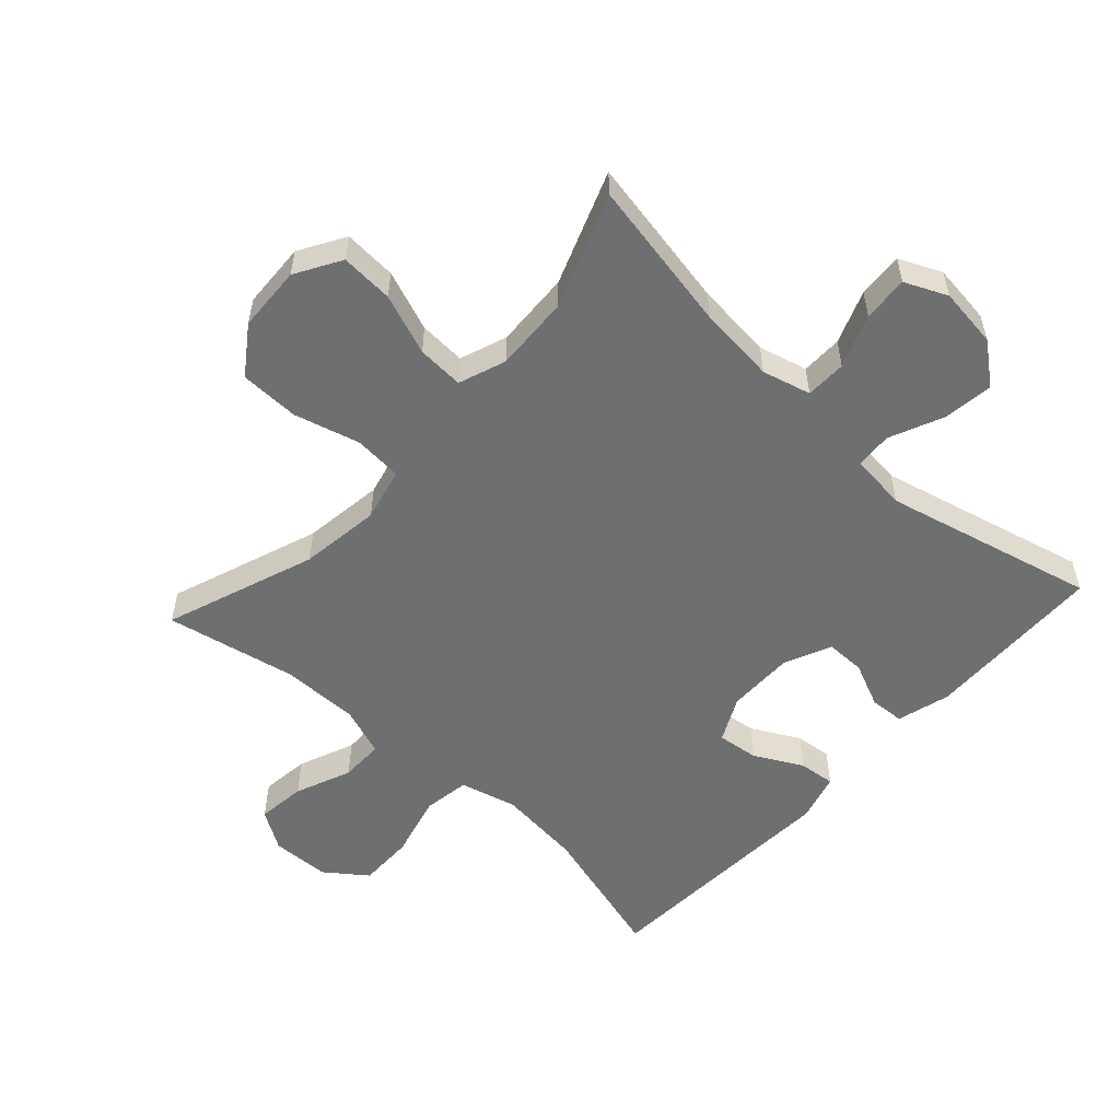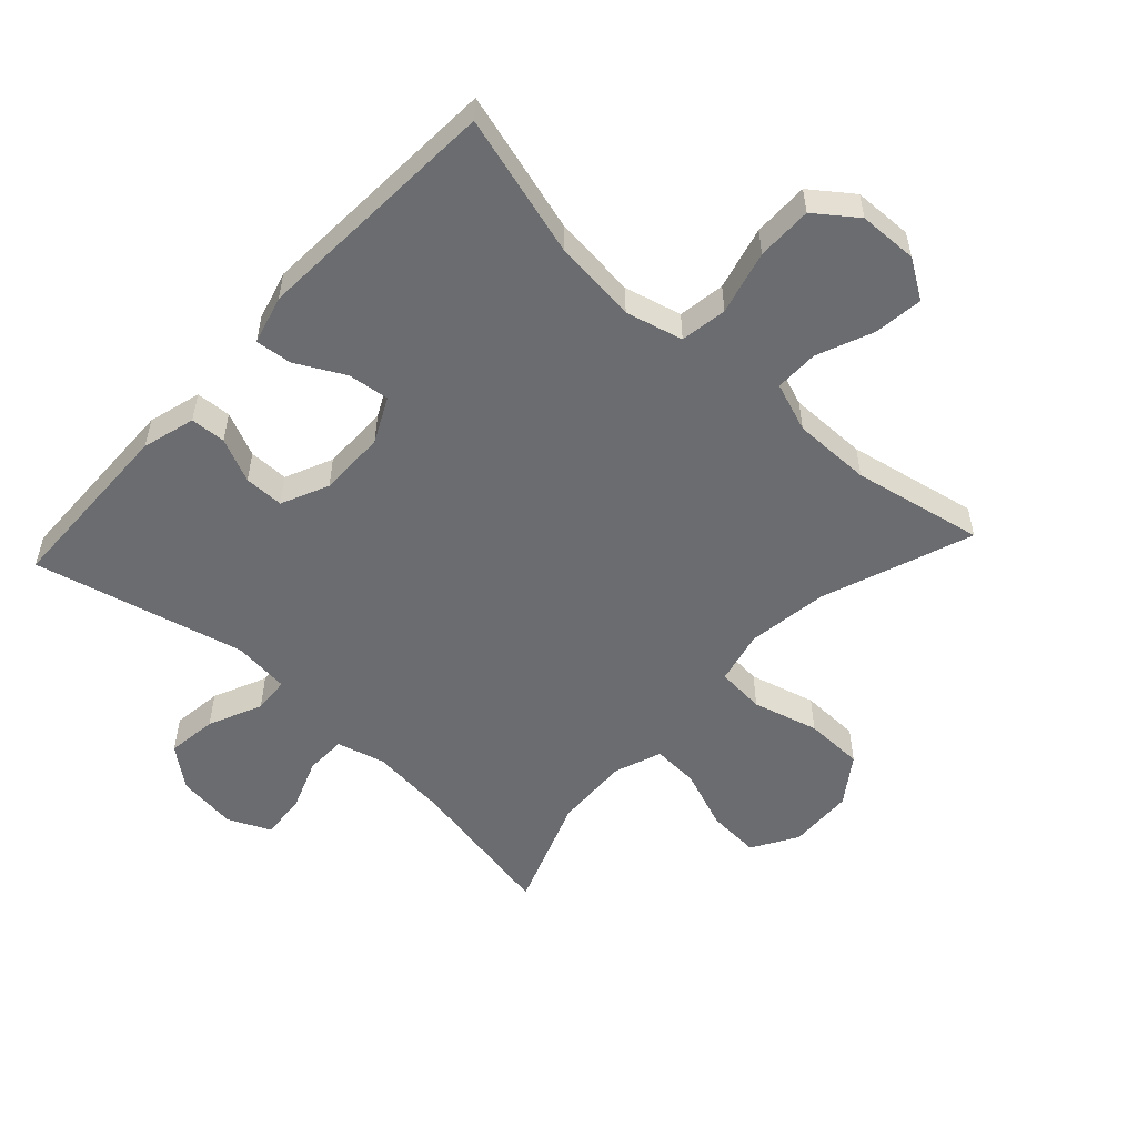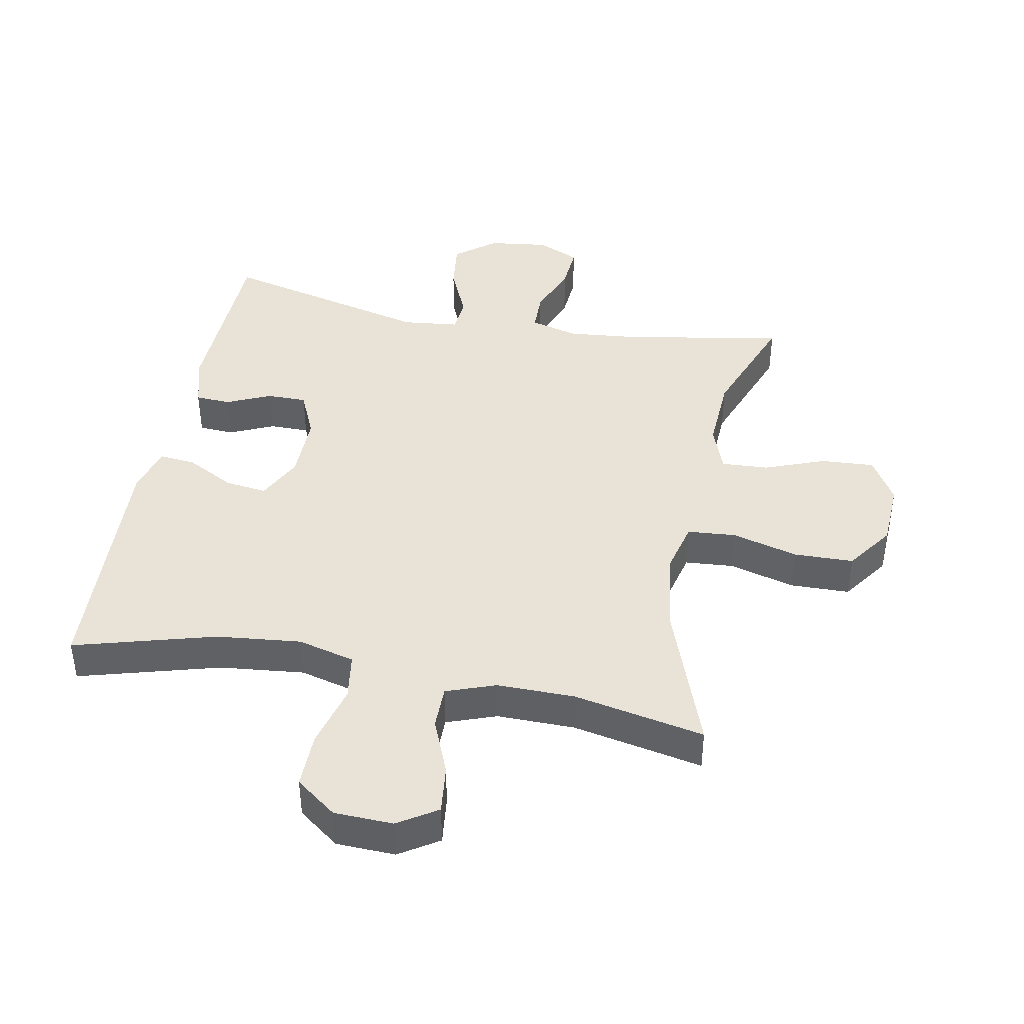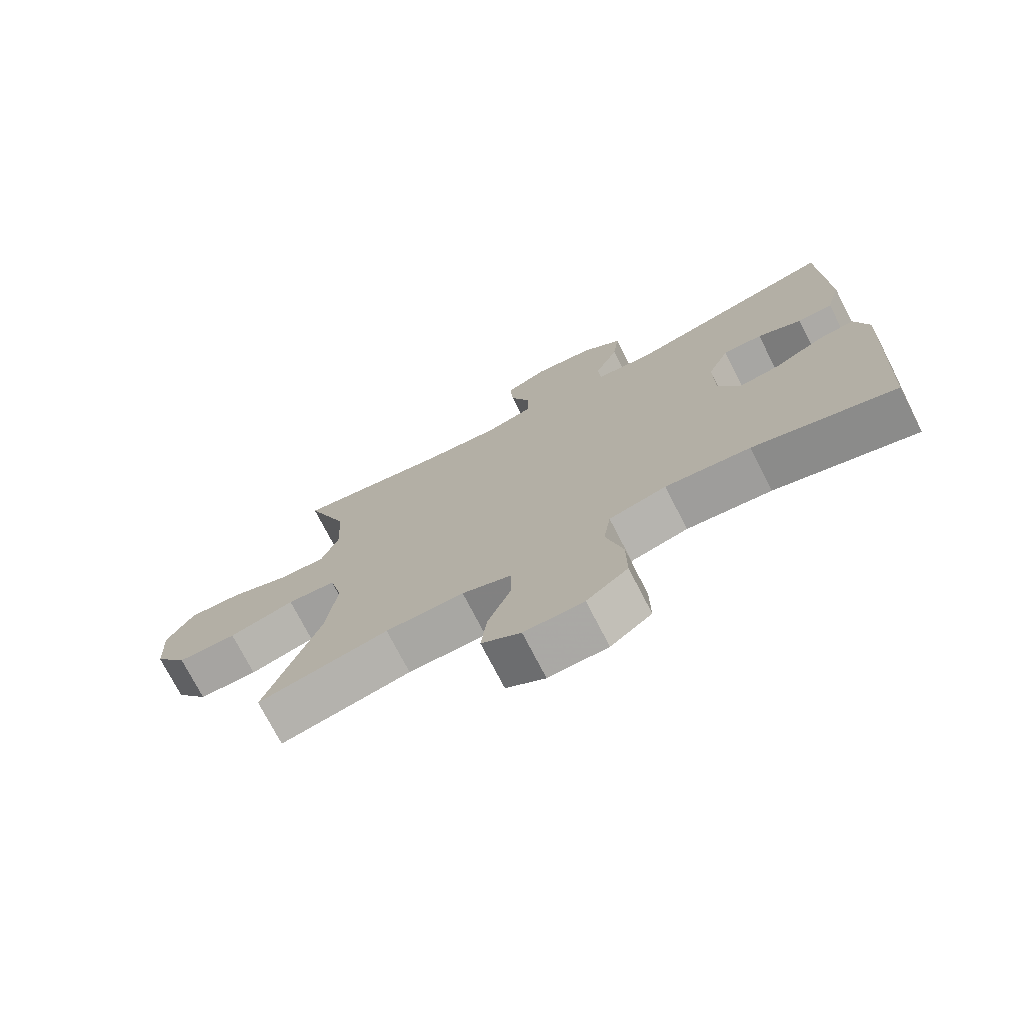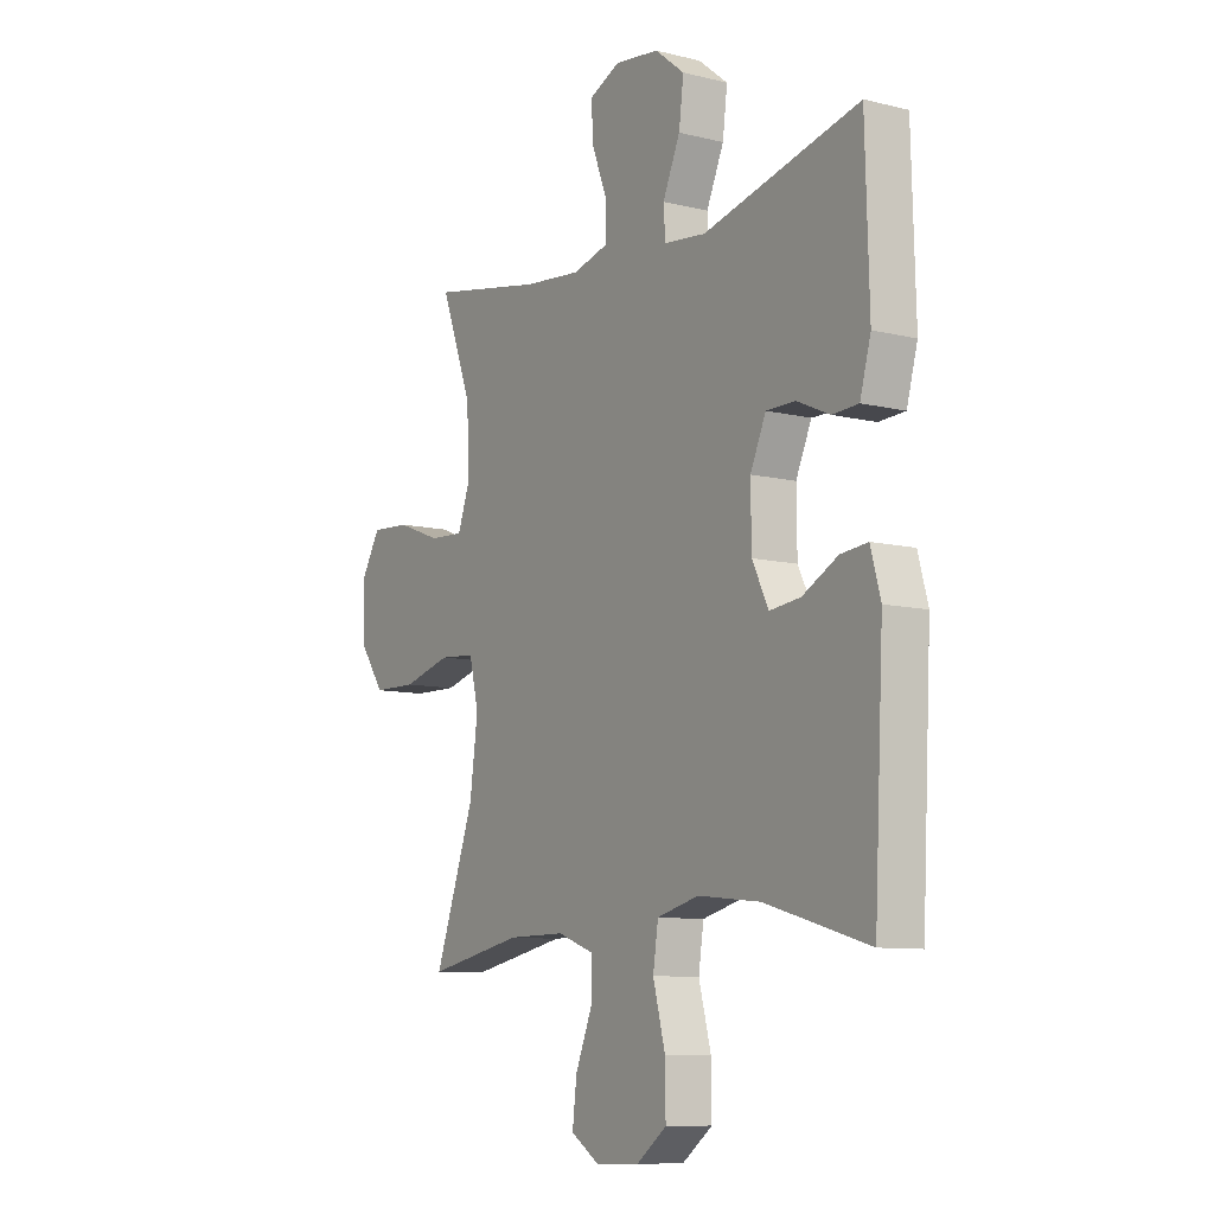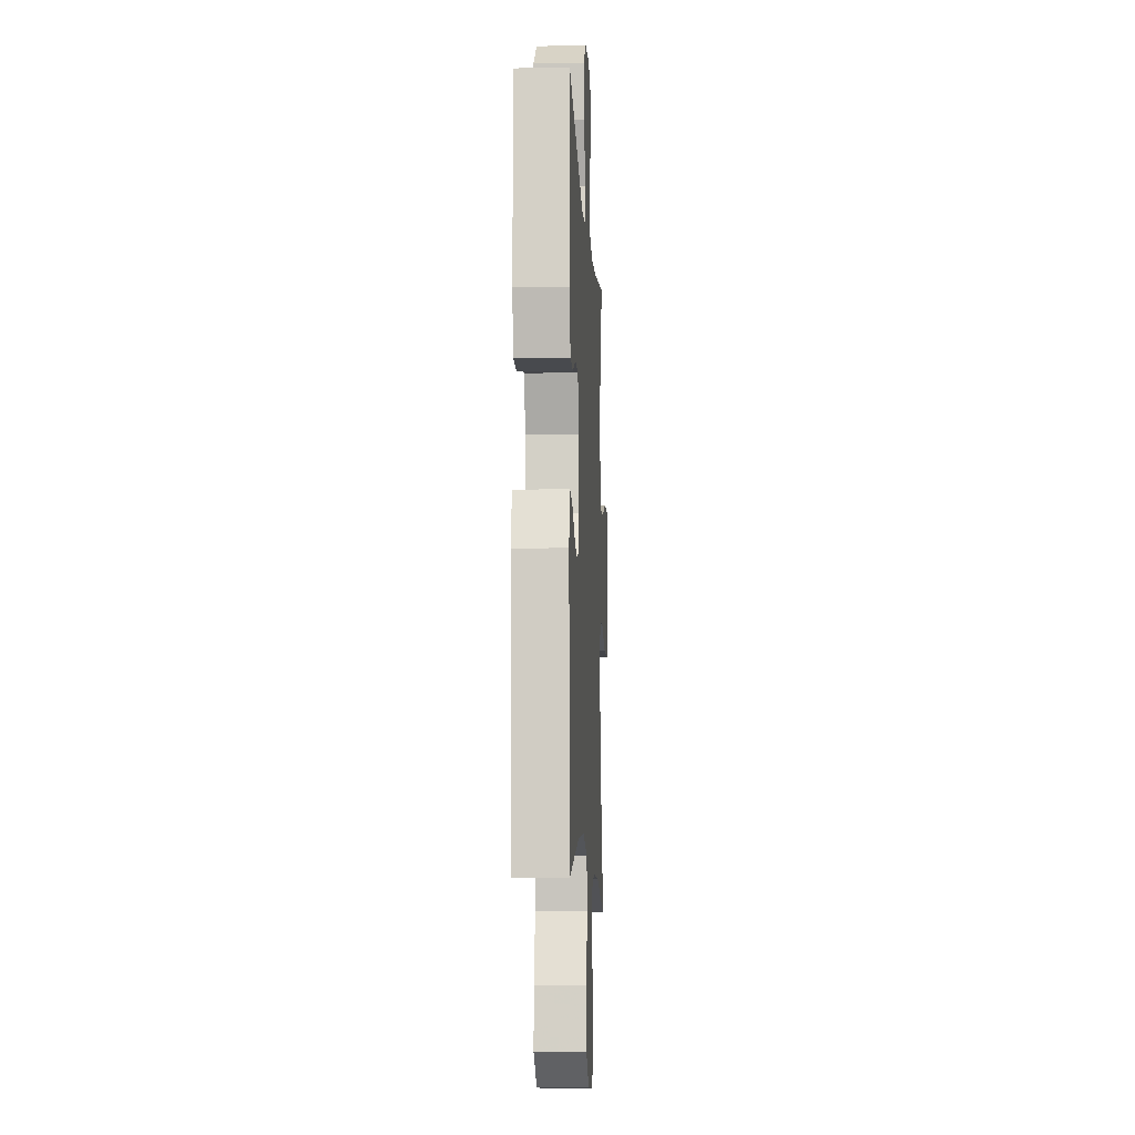
<metadata>
{"format":"obj","ext":"obj","renderer":"f3d","projection":"perspective","resolution":1024,"background":"white","views":[{"elev":-54.6,"azim":-42.5,"up":"+Y"},{"elev":-53.7,"azim":137.2,"up":"+Y"},{"elev":41.9,"azim":-169.1,"up":"+Y"},{"elev":-74.2,"azim":27.2,"up":"+Z"},{"elev":-9.3,"azim":57.1,"up":"+Z"},{"elev":-9.9,"azim":93.0,"up":"+Z"}]}
</metadata>
<code>
v 0.5 0.07 -0.5
v 0.28 0.07 -0.438
v 0.148 0.07 -0.424
v 0.059 0.07 -0.447
v 0.048 0.07 -0.52
v 0.074 0.07 -0.619
v 0.075 0.07 -0.706
v 0.011 0.07 -0.754
v -0.081 0.07 -0.757
v -0.142 0.07 -0.718
v -0.133 0.07 -0.642
v -0.097 0.07 -0.554
v -0.097 0.07 -0.486
v -0.174 0.07 -0.458
v -0.296 0.07 -0.459
v -0.5 0.07 -0.5
v -0.415 0.07 -0.264
v -0.398 0.07 -0.137
v -0.418 0.07 -0.054
v -0.494 0.07 -0.048
v -0.597 0.07 -0.076
v -0.69 0.07 -0.074
v -0.742 0.07 0
v -0.747 0.07 0.103
v -0.705 0.07 0.174
v -0.622 0.07 0.169
v -0.527 0.07 0.133
v -0.454 0.07 0.129
v -0.427 0.07 0.203
v -0.433 0.07 0.322
v -0.5 0.07 0.5
v -0.26 0.07 0.455
v -0.139 0.07 0.443
v -0.063 0.07 0.463
v -0.062 0.07 0.527
v -0.094 0.07 0.61
v -0.099 0.07 0.681
v -0.033 0.07 0.711
v 0.061 0.07 0.699
v 0.124 0.07 0.649
v 0.114 0.07 0.57
v 0.077 0.07 0.486
v 0.081 0.07 0.429
v 0.17 0.07 0.419
v 0.5 0.07 0.5
v 0.508 0.07 0.216
v 0.485 0.07 0.133
v 0.43 0.07 0.13
v 0.361 0.07 0.161
v 0.299 0.07 0.161
v 0.266 0.07 0.087
v 0.267 0.07 -0.018
v 0.302 0.07 -0.088
v 0.367 0.07 -0.08
v 0.442 0.07 -0.04
v 0.499 0.07 -0.034
v 0.52 0.07 -0.11
v 0.5 0 -0.5
v 0.28 0 -0.438
v 0.148 0 -0.424
v 0.059 0 -0.447
v 0.048 0 -0.52
v 0.074 0 -0.619
v 0.075 0 -0.706
v 0.011 0 -0.754
v -0.081 0 -0.757
v -0.142 0 -0.718
v -0.133 0 -0.642
v -0.097 0 -0.554
v -0.097 0 -0.486
v -0.174 0 -0.458
v -0.296 0 -0.459
v -0.5 0 -0.5
v -0.415 0 -0.264
v -0.398 0 -0.137
v -0.418 0 -0.054
v -0.494 0 -0.048
v -0.597 0 -0.076
v -0.69 0 -0.074
v -0.742 0 0
v -0.747 0 0.103
v -0.705 0 0.174
v -0.622 0 0.169
v -0.527 0 0.133
v -0.454 0 0.129
v -0.427 0 0.203
v -0.433 0 0.322
v -0.5 0 0.5
v -0.26 0 0.455
v -0.139 0 0.443
v -0.063 0 0.463
v -0.062 0 0.527
v -0.094 0 0.61
v -0.099 0 0.681
v -0.033 0 0.711
v 0.061 0 0.699
v 0.124 0 0.649
v 0.114 0 0.57
v 0.077 0 0.486
v 0.081 0 0.429
v 0.17 0 0.419
v 0.5 0 0.5
v 0.508 0 0.216
v 0.485 0 0.133
v 0.43 0 0.13
v 0.361 0 0.161
v 0.299 0 0.161
v 0.266 0 0.087
v 0.267 0 -0.018
v 0.302 0 -0.088
v 0.367 0 -0.08
v 0.442 0 -0.04
v 0.499 0 -0.034
v 0.52 0 -0.11
f 57 1 2
f 56 57 2
f 55 56 2
f 54 55 2
f 53 54 2 3
f 52 53 3 4
f 51 52 4
f 47 48 49
f 46 47 49
f 45 46 49
f 44 45 49
f 43 44 49 50
f 40 41 42
f 39 40 42
f 38 39 42
f 37 38 42
f 36 37 42
f 35 36 42
f 34 35 42 43
f 43 50 51
f 34 43 51
f 33 34 51
f 30 31 32
f 33 51 4
f 32 33 4
f 30 32 4
f 29 30 4
f 25 26 27
f 24 25 27
f 23 24 27
f 22 23 27
f 21 22 27
f 20 21 27
f 19 20 27 28
f 15 16 17
f 14 15 17 18
f 29 4 5
f 28 29 5
f 19 28 5
f 18 19 5
f 14 18 5
f 13 14 5
f 7 8 9
f 6 7 9
f 5 6 9
f 13 5 9
f 12 13 9
f 9 10 11 12
f 59 58 114
f 59 114 113
f 59 113 112
f 59 112 111
f 60 59 111 110
f 61 60 110 109
f 61 109 108
f 106 105 104
f 106 104 103
f 106 103 102
f 106 102 101
f 107 106 101 100
f 99 98 97
f 99 97 96
f 99 96 95
f 99 95 94
f 99 94 93
f 99 93 92
f 100 99 92 91
f 108 107 100
f 108 100 91
f 108 91 90
f 89 88 87
f 61 108 90
f 61 90 89
f 61 89 87
f 61 87 86
f 84 83 82
f 84 82 81
f 84 81 80
f 84 80 79
f 84 79 78
f 84 78 77
f 85 84 77 76
f 74 73 72
f 75 74 72 71
f 62 61 86
f 62 86 85
f 62 85 76
f 62 76 75
f 62 75 71
f 62 71 70
f 66 65 64
f 66 64 63
f 66 63 62
f 66 62 70
f 66 70 69
f 69 68 67 66
f 1 58 59 2
f 2 59 60 3
f 3 60 61 4
f 4 61 62 5
f 5 62 63 6
f 6 63 64 7
f 7 64 65 8
f 8 65 66 9
f 9 66 67 10
f 10 67 68 11
f 11 68 69 12
f 12 69 70 13
f 13 70 71 14
f 14 71 72 15
f 15 72 73 16
f 16 73 74 17
f 17 74 75 18
f 18 75 76 19
f 19 76 77 20
f 20 77 78 21
f 21 78 79 22
f 22 79 80 23
f 23 80 81 24
f 24 81 82 25
f 25 82 83 26
f 26 83 84 27
f 27 84 85 28
f 28 85 86 29
f 29 86 87 30
f 30 87 88 31
f 31 88 89 32
f 32 89 90 33
f 33 90 91 34
f 34 91 92 35
f 35 92 93 36
f 36 93 94 37
f 37 94 95 38
f 38 95 96 39
f 39 96 97 40
f 40 97 98 41
f 41 98 99 42
f 42 99 100 43
f 43 100 101 44
f 44 101 102 45
f 45 102 103 46
f 46 103 104 47
f 47 104 105 48
f 48 105 106 49
f 49 106 107 50
f 50 107 108 51
f 51 108 109 52
f 52 109 110 53
f 53 110 111 54
f 54 111 112 55
f 55 112 113 56
f 56 113 114 57
f 57 114 58 1

</code>
